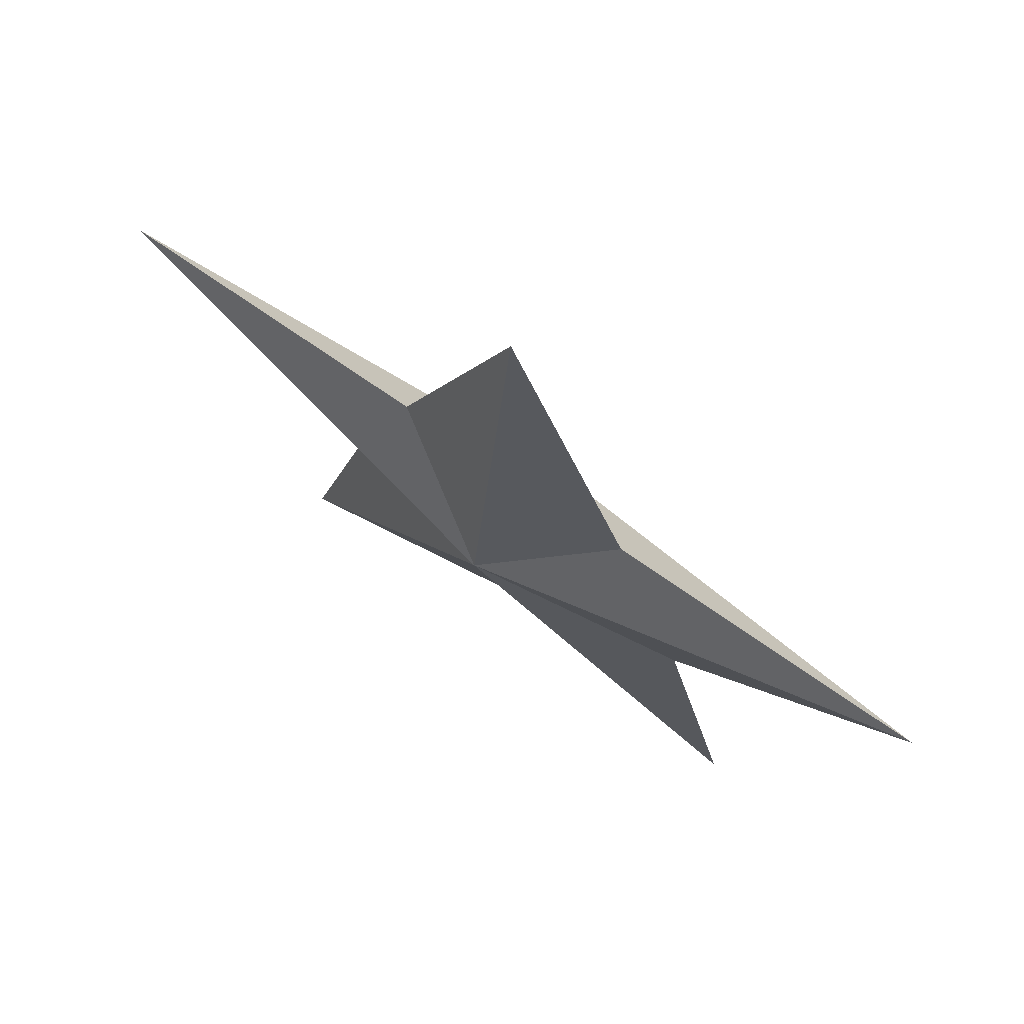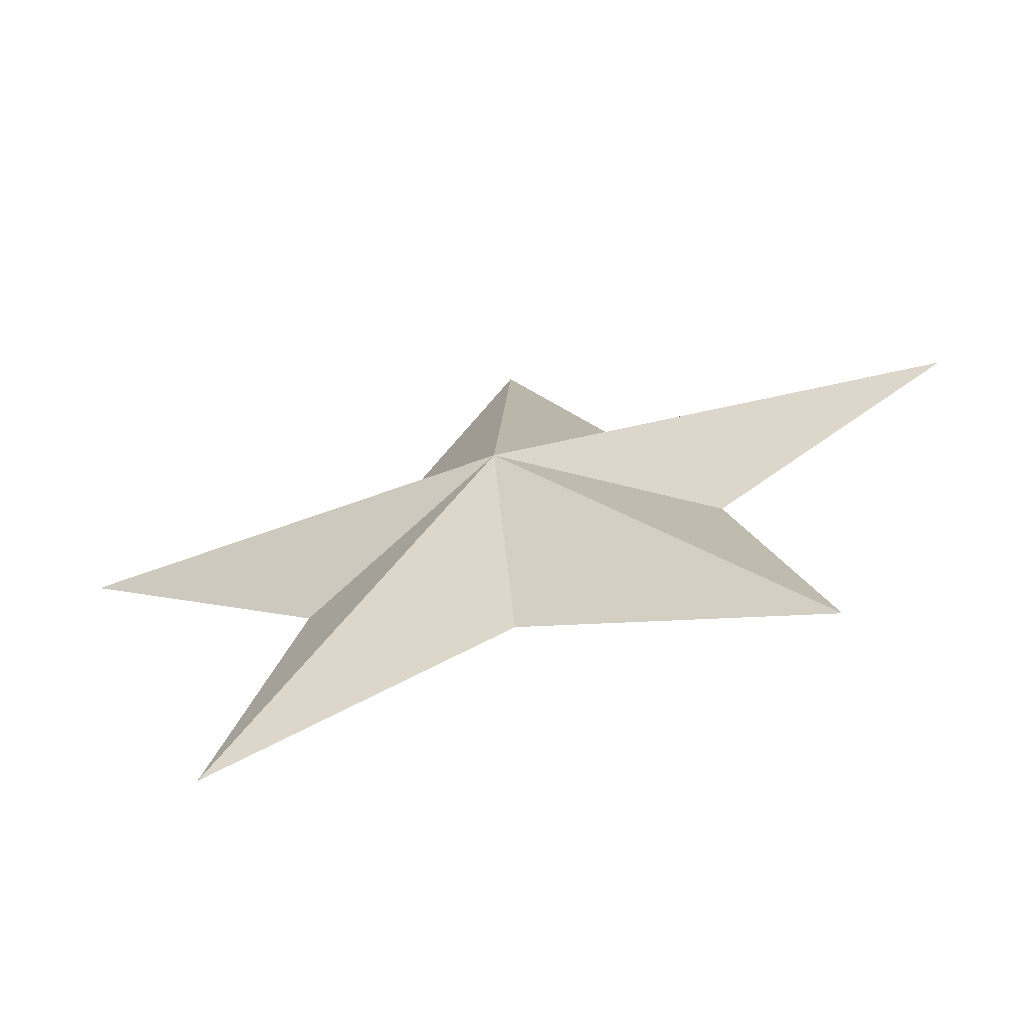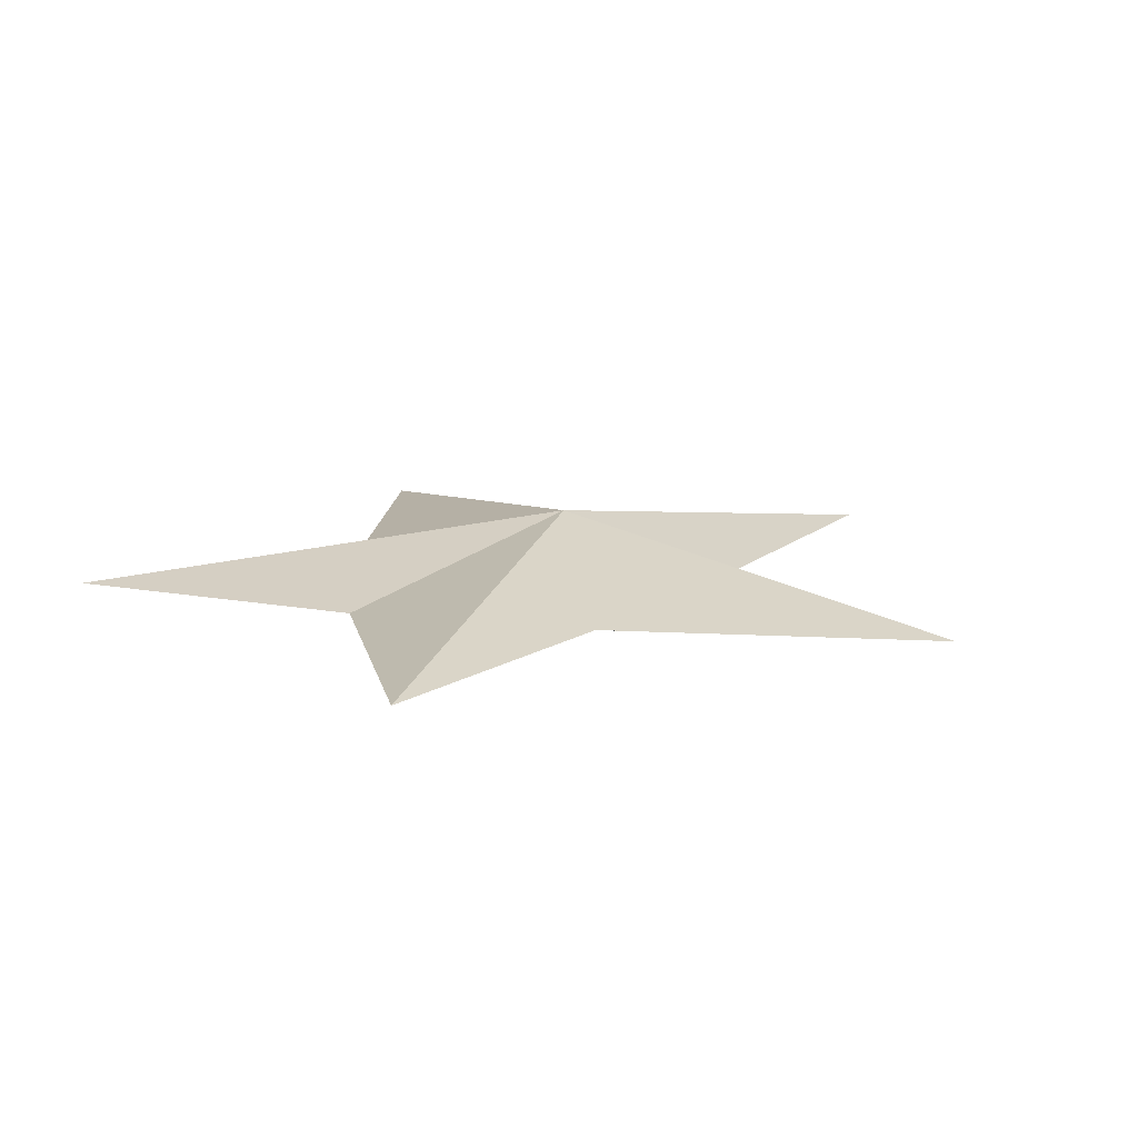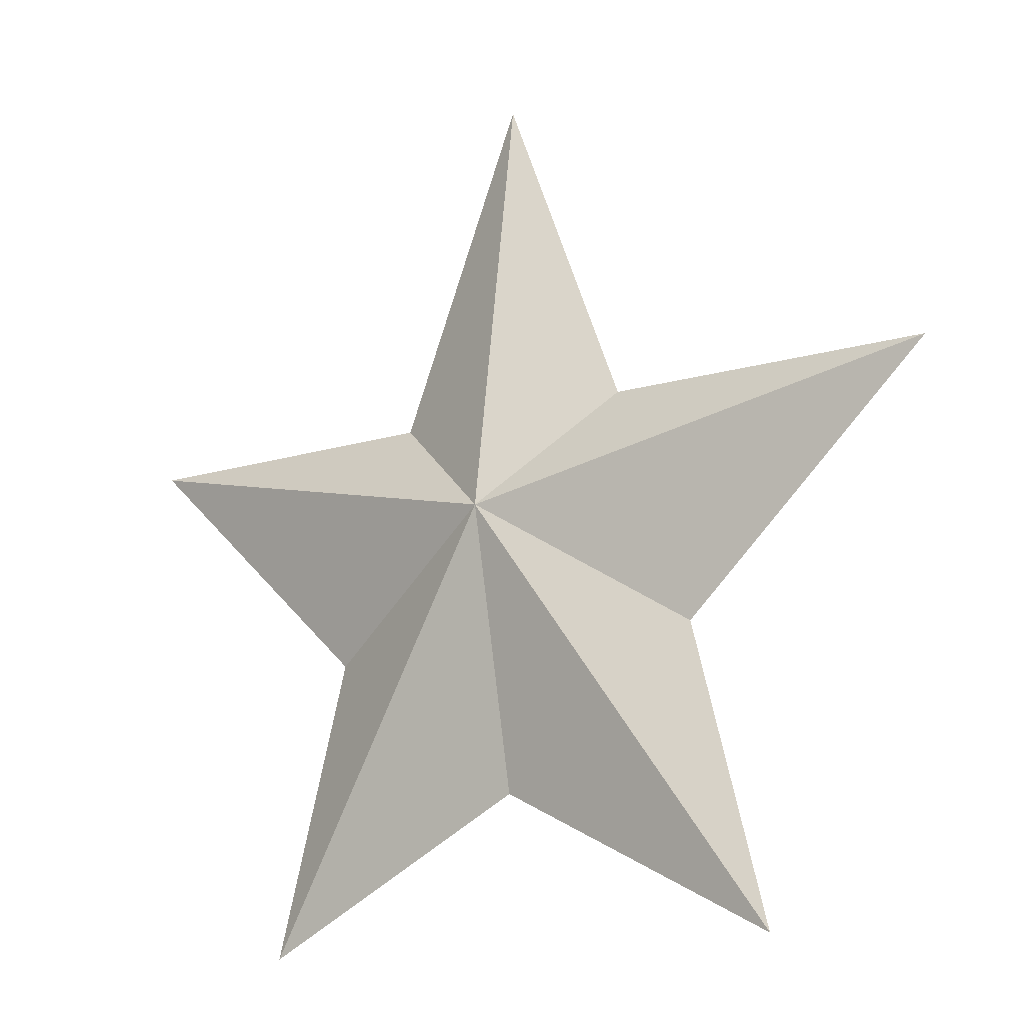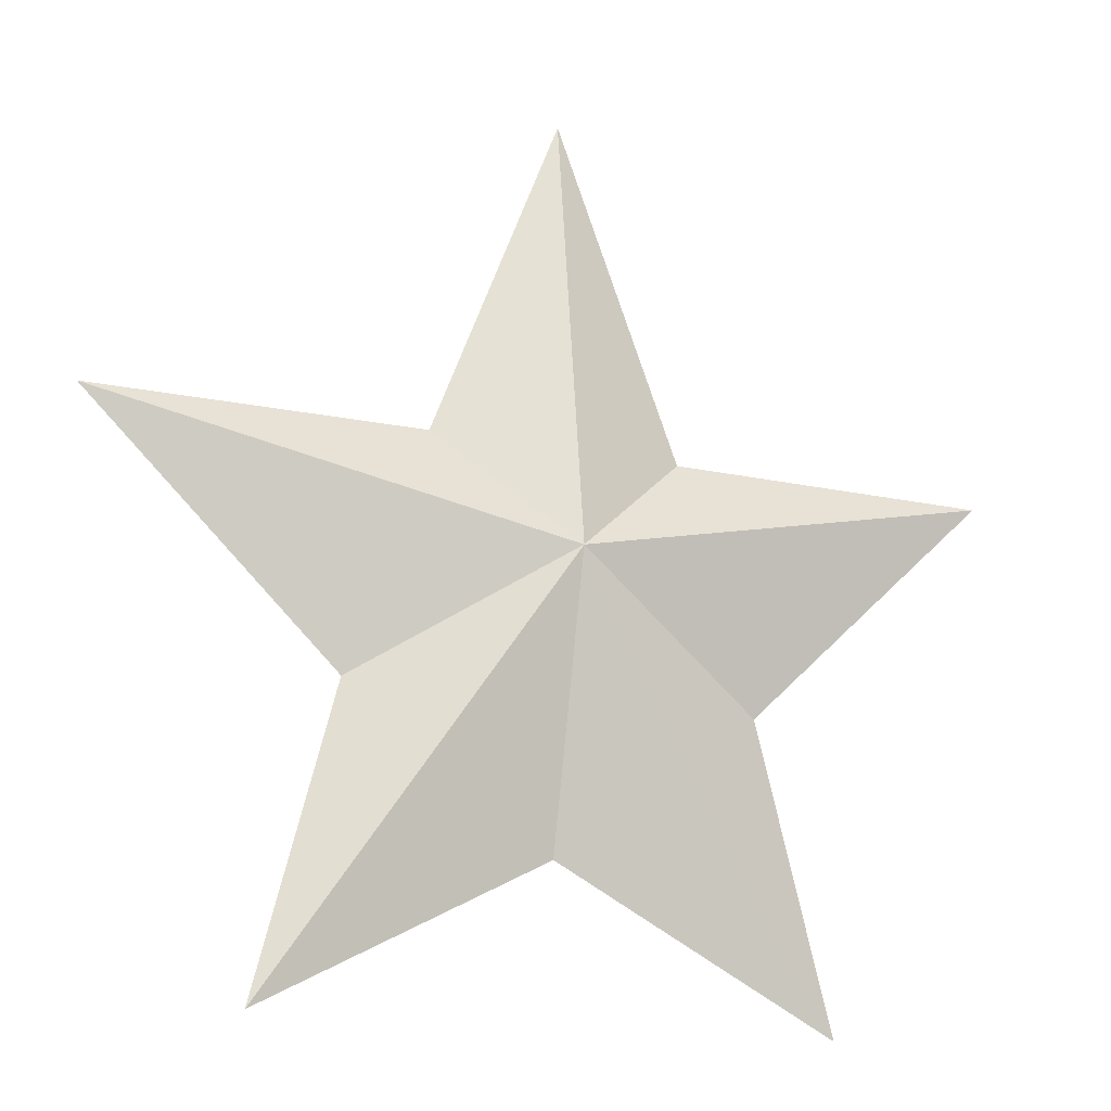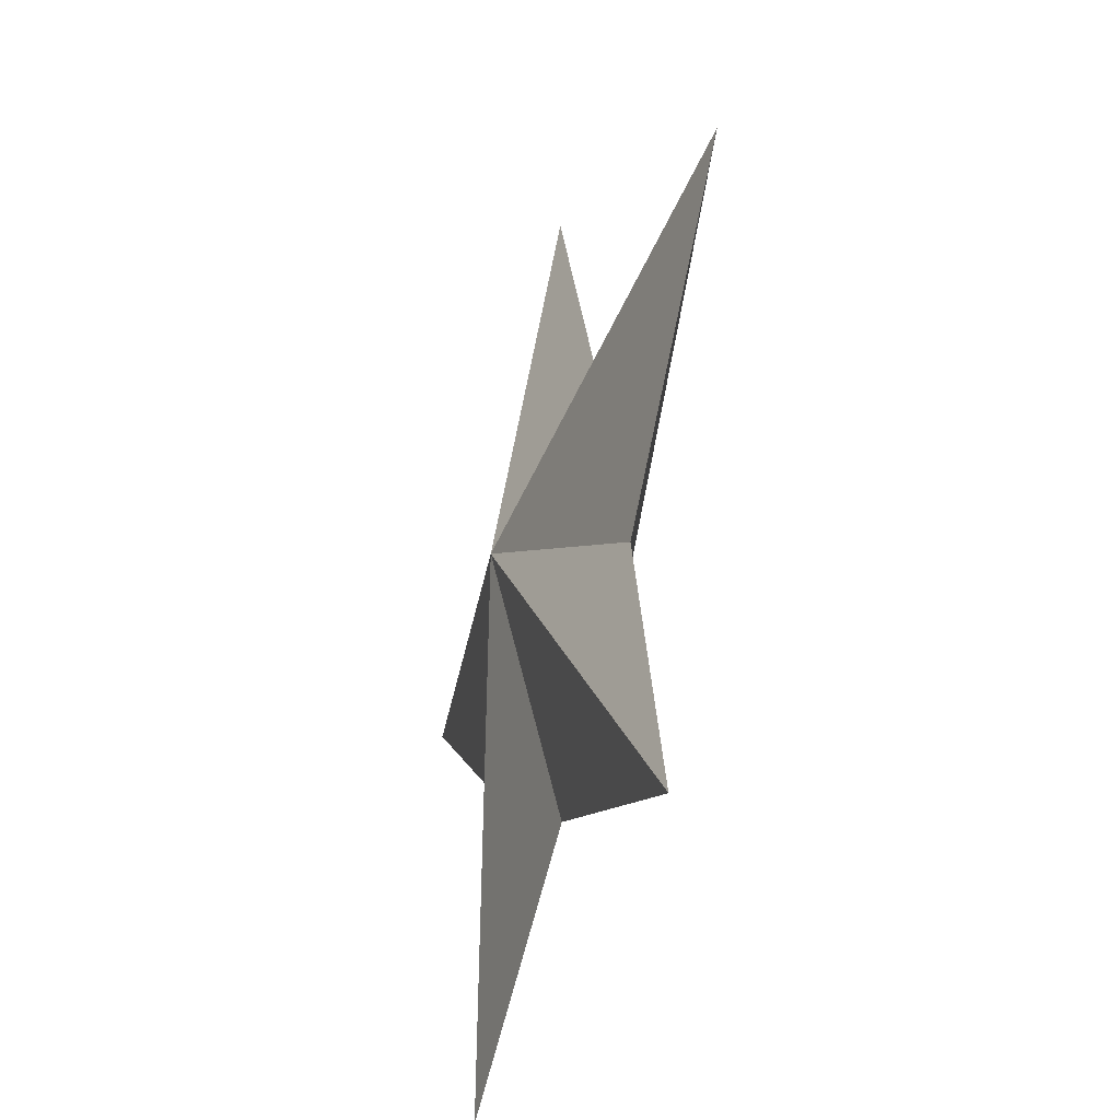
<metadata>
{"format":"obj","ext":"obj","renderer":"f3d","projection":"perspective","resolution":1024,"background":"white","views":[{"elev":71.6,"azim":35.2,"up":"+Y"},{"elev":-68.8,"azim":15.9,"up":"+Y"},{"elev":13.8,"azim":50.8,"up":"+Z"},{"elev":-15.4,"azim":-146.4,"up":"+Y"},{"elev":-16.5,"azim":156.6,"up":"+Y"},{"elev":-37.9,"azim":73.8,"up":"+Y"}]}
</metadata>
<code>
o estrellica
v -0.2367 0.06521 -0.03451
v -0.001013 0.00944 0
v -0.06638 0.06691 -0.03451
v -0.002041 0.2377 -0.03451
v 0.06454 0.06765 -0.03451
v 0.2345 0.06785 -0.03451
v 0.1057 -0.05664 -0.03451
v 0.1461 -0.2096 -0.03451
v 0.000206 -0.1342 -0.03451
v -0.1451 -0.2113 -0.03451
v -0.1061 -0.05783 -0.03451
v -0.00107 0.009385 -0.06809
v -0.2367 0.06521 -0.03451
v -0.001013 0.00944 0
v -0.06638 0.06691 -0.03451
v -0.002041 0.2377 -0.03451
v 0.06454 0.06765 -0.03451
v 0.2345 0.06785 -0.03451
v 0.1057 -0.05664 -0.03451
v 0.1461 -0.2096 -0.03451
v 0.000206 -0.1342 -0.03451
v -0.1451 -0.2113 -0.03451
v -0.1061 -0.05783 -0.03451
v -0.00107 0.009385 -0.06809
v -0.2367 0.06521 -0.03451
v -0.001013 0.00944 0
v -0.06638 0.06691 -0.03451
v -0.002041 0.2377 -0.03451
v 0.06454 0.06765 -0.03451
v 0.2345 0.06785 -0.03451
v 0.1057 -0.05664 -0.03451
v 0.1461 -0.2096 -0.03451
v 0.000206 -0.1342 -0.03451
v -0.1451 -0.2113 -0.03451
v -0.1061 -0.05783 -0.03451
v -0.00107 0.009385 -0.06809
f 1 2 3
f 3 2 4
f 4 2 5
f 5 2 6
f 6 2 7
f 7 2 8
f 8 2 9
f 9 2 10
f 10 2 11
f 11 2 1
f 1 12 11
f 11 12 10
f 10 12 9
f 9 12 8
f 8 12 7
f 7 12 6
f 6 12 5
f 5 12 4
f 4 12 3
f 3 12 1
f 13 14 15
f 15 14 16
f 16 14 17
f 17 14 18
f 18 14 19
f 19 14 20
f 20 14 21
f 21 14 22
f 22 14 23
f 23 14 13
f 13 24 23
f 23 24 22
f 22 24 21
f 21 24 20
f 20 24 19
f 19 24 18
f 18 24 17
f 17 24 16
f 16 24 15
f 15 24 13
f 25 26 27
f 27 26 28
f 28 26 29
f 29 26 30
f 30 26 31
f 31 26 32
f 32 26 33
f 33 26 34
f 34 26 35
f 35 26 25
f 25 36 35
f 35 36 34
f 34 36 33
f 33 36 32
f 32 36 31
f 31 36 30
f 30 36 29
f 29 36 28
f 28 36 27
f 27 36 25

</code>
